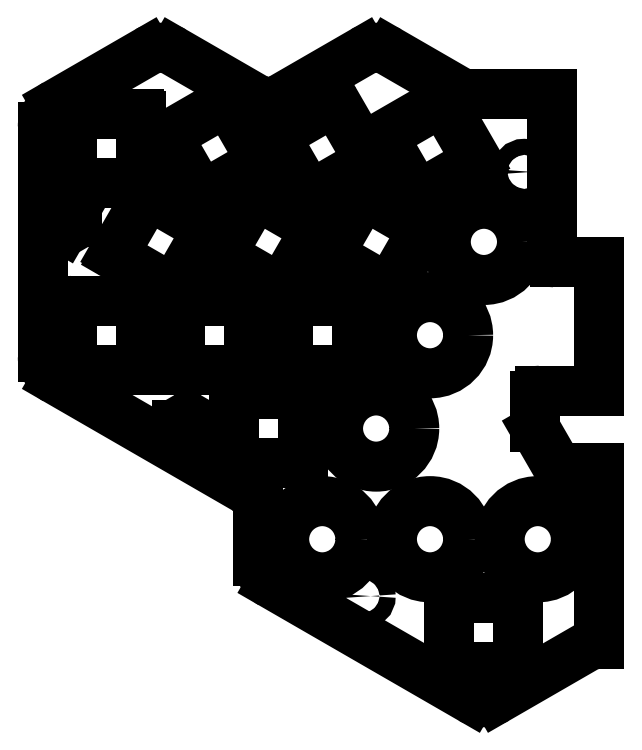
<metadata>
{"format":"dxf","ext":"dxf","renderer":"ezdxf+matplotlib","layout":"modelspace","background":"white","min_lineweight":24,"dpi":150}
</metadata>
<code>
0
SECTION
2
ENTITIES
0
LINE
8
0
10
251.4
20
-170.7
11
233.6
21
-180.9
0
LINE
8
0
10
228.4
20
-180.9
11
188.6
21
-158
0
LINE
8
0
10
186
20
-153.4
11
186
21
-143.6
0
LINE
8
0
10
183.4
20
-139
11
145.6
21
-117.3
0
LINE
8
0
10
143
20
-112.7
11
143
21
-66.82
0
LINE
8
0
10
145.6
20
-62.26
11
163.9
21
-51.73
0
LINE
8
0
10
169.1
20
-51.73
11
185.4
21
-61.1
0
LINE
8
0
10
190.6
20
-61.1
11
206.9
21
-51.73
0
LINE
8
0
10
212.1
20
-51.73
11
225.8
21
-59.61
0
LINE
8
0
10
244.6
20
-60.31
11
228.4
21
-60.31
0
ARC
8
0
10
231
20
-176.3
40
5.27
50
240
51
300
0
ARC
8
0
10
191.3
20
-153.4
40
5.27
50
180
51
240
0
ARC
8
0
10
180.7
20
-143.6
40
5.27
50
0
51
60
0
ARC
8
0
10
148.3
20
-112.7
40
5.27
50
180
51
240
0
ARC
8
0
10
148.3
20
-66.82
40
5.27
50
120
51
180
0
ARC
8
0
10
166.5
20
-56.3
40
5.27
50
60
51
120
0
ARC
8
0
10
188
20
-56.54
40
5.27
50
240
51
300
0
ARC
8
0
10
209.5
20
-56.3
40
5.27
50
60
51
120
0
ARC
8
0
10
228.4
20
-55.04
40
5.27
50
240
51
270
0
ARC
8
0
10
254
20
-175.2
40
5.27
50
90
51
120
0
LINE
8
0
10
254
20
-170
11
254
21
-134.8
0
LINE
8
0
10
254
20
-119.4
11
254
21
-93.83
0
LINE
8
0
10
168
20
-68.96
11
174.5
21
-80.22
0
LINE
8
0
10
175.1
20
-80.37
11
186.3
21
-73.87
0
LINE
8
0
10
186.5
20
-73.32
11
180
21
-62.06
0
LINE
8
0
10
179.4
20
-61.91
11
168.2
21
-68.41
0
ARC
8
0
10
174.9
20
-80.02
40
0.4
50
210
51
300
0
ARC
8
0
10
186.1
20
-73.52
40
0.4
50
300
51
30
0
ARC
8
0
10
179.6
20
-62.26
40
0.4
50
30
51
120
0
ARC
8
0
10
168.4
20
-68.76
40
0.4
50
120
51
210
0
LINE
8
0
10
189.5
20
-68.96
11
196
21
-80.22
0
LINE
8
0
10
196.6
20
-80.37
11
207.8
21
-73.87
0
LINE
8
0
10
208
20
-73.32
11
201.5
21
-62.06
0
LINE
8
0
10
200.9
20
-61.91
11
189.7
21
-68.41
0
ARC
8
0
10
196.4
20
-80.02
40
0.4
50
210
51
300
0
ARC
8
0
10
207.6
20
-73.52
40
0.4
50
300
51
30
0
ARC
8
0
10
201.1
20
-62.26
40
0.4
50
30
51
120
0
ARC
8
0
10
189.9
20
-68.76
40
0.4
50
120
51
210
0
LINE
8
0
10
211
20
-68.96
11
217.5
21
-80.22
0
LINE
8
0
10
218.1
20
-80.37
11
229.3
21
-73.87
0
LINE
8
0
10
229.5
20
-73.32
11
223
21
-62.06
0
LINE
8
0
10
222.4
20
-61.91
11
211.2
21
-68.41
0
ARC
8
0
10
217.9
20
-80.02
40
0.4
50
210
51
300
0
ARC
8
0
10
229.1
20
-73.52
40
0.4
50
300
51
30
0
ARC
8
0
10
222.6
20
-62.26
40
0.4
50
30
51
120
0
ARC
8
0
10
211.4
20
-68.76
40
0.4
50
120
51
210
0
LINE
8
0
10
163.8
20
-80.68
11
157.3
21
-91.94
0
LINE
8
0
10
157.4
20
-92.49
11
168.7
21
-98.99
0
LINE
8
0
10
169.2
20
-98.84
11
175.7
21
-87.58
0
LINE
8
0
10
175.6
20
-87.03
11
164.3
21
-80.53
0
ARC
8
0
10
157.6
20
-92.14
40
0.4
50
150
51
240
0
ARC
8
0
10
168.9
20
-98.64
40
0.4
50
240
51
330
0
ARC
8
0
10
175.4
20
-87.38
40
0.4
50
330
51
60
0
ARC
8
0
10
164.1
20
-80.88
40
0.4
50
60
51
150
0
LINE
8
0
10
185.3
20
-80.68
11
178.8
21
-91.94
0
LINE
8
0
10
178.9
20
-92.49
11
190.2
21
-98.99
0
LINE
8
0
10
190.7
20
-98.84
11
197.2
21
-87.58
0
LINE
8
0
10
197.1
20
-87.03
11
185.8
21
-80.53
0
ARC
8
0
10
179.1
20
-92.14
40
0.4
50
150
51
240
0
ARC
8
0
10
190.4
20
-98.64
40
0.4
50
240
51
330
0
ARC
8
0
10
196.9
20
-87.38
40
0.4
50
330
51
60
0
ARC
8
0
10
185.6
20
-80.88
40
0.4
50
60
51
150
0
LINE
8
0
10
206.8
20
-80.68
11
200.3
21
-91.94
0
LINE
8
0
10
200.4
20
-92.49
11
211.7
21
-98.99
0
LINE
8
0
10
212.2
20
-98.84
11
218.7
21
-87.58
0
LINE
8
0
10
218.6
20
-87.03
11
207.3
21
-80.53
0
ARC
8
0
10
200.6
20
-92.14
40
0.4
50
150
51
240
0
ARC
8
0
10
211.9
20
-98.64
40
0.4
50
240
51
330
0
ARC
8
0
10
218.4
20
-87.38
40
0.4
50
330
51
60
0
ARC
8
0
10
207.1
20
-80.88
40
0.4
50
60
51
150
0
LINE
8
0
10
162.2
20
-101.5
11
149.2
21
-101.5
0
LINE
8
0
10
148.8
20
-101.9
11
148.8
21
-114.9
0
LINE
8
0
10
149.2
20
-115.3
11
162.2
21
-115.3
0
LINE
8
0
10
162.7
20
-114.9
11
162.7
21
-101.9
0
ARC
8
0
10
149.2
20
-101.9
40
0.4
50
90
51
180
0
ARC
8
0
10
149.2
20
-114.9
40
0.4
50
180
51
270
0
ARC
8
0
10
162.2
20
-114.9
40
0.4
50
270
51
0
0
ARC
8
0
10
162.2
20
-101.9
40
0.4
50
0
51
90
0
LINE
8
0
10
183.8
20
-101.5
11
170.8
21
-101.5
0
LINE
8
0
10
170.3
20
-101.9
11
170.3
21
-114.9
0
LINE
8
0
10
170.8
20
-115.3
11
183.8
21
-115.3
0
LINE
8
0
10
184.2
20
-114.9
11
184.2
21
-101.9
0
ARC
8
0
10
170.8
20
-101.9
40
0.4
50
90
51
180
0
ARC
8
0
10
170.8
20
-114.9
40
0.4
50
180
51
270
0
ARC
8
0
10
183.8
20
-114.9
40
0.4
50
270
51
0
0
ARC
8
0
10
183.8
20
-101.9
40
0.4
50
0
51
90
0
LINE
8
0
10
205.2
20
-101.5
11
192.2
21
-101.5
0
LINE
8
0
10
191.8
20
-101.9
11
191.8
21
-114.9
0
LINE
8
0
10
192.2
20
-115.3
11
205.2
21
-115.3
0
LINE
8
0
10
205.7
20
-114.9
11
205.7
21
-101.9
0
ARC
8
0
10
192.2
20
-101.9
40
0.4
50
90
51
180
0
ARC
8
0
10
192.2
20
-114.9
40
0.4
50
180
51
270
0
ARC
8
0
10
205.2
20
-114.9
40
0.4
50
270
51
0
0
ARC
8
0
10
205.2
20
-101.9
40
0.4
50
0
51
90
0
LINE
8
0
10
149.2
20
-78.04
11
162.2
21
-78.04
0
LINE
8
0
10
162.7
20
-77.64
11
162.7
21
-64.64
0
LINE
8
0
10
162.2
20
-64.24
11
149.2
21
-64.24
0
LINE
8
0
10
148.8
20
-64.64
11
148.8
21
-77.64
0
ARC
8
0
10
162.2
20
-77.64
40
0.4
50
270
51
0
0
ARC
8
0
10
162.2
20
-64.64
40
0.4
50
0
51
90
0
ARC
8
0
10
149.2
20
-64.64
40
0.4
50
90
51
180
0
ARC
8
0
10
149.2
20
-77.64
40
0.4
50
180
51
270
0
LINE
8
0
10
194.5
20
-120.1
11
181.5
21
-120.1
0
LINE
8
0
10
181.1
20
-120.5
11
181.1
21
-133.5
0
LINE
8
0
10
181.5
20
-133.9
11
194.5
21
-133.9
0
LINE
8
0
10
194.9
20
-133.5
11
194.9
21
-120.5
0
ARC
8
0
10
181.5
20
-120.5
40
0.4
50
90
51
180
0
ARC
8
0
10
181.5
20
-133.5
40
0.4
50
180
51
270
0
ARC
8
0
10
194.5
20
-133.5
40
0.4
50
270
51
0
0
ARC
8
0
10
194.5
20
-120.5
40
0.4
50
0
51
90
0
LINE
8
0
10
224.5
20
-174.6
11
237.5
21
-174.6
0
LINE
8
0
10
237.9
20
-174.2
11
237.9
21
-161.2
0
LINE
8
0
10
237.5
20
-160.8
11
224.5
21
-160.8
0
LINE
8
0
10
224.1
20
-161.2
11
224.1
21
-174.2
0
ARC
8
0
10
237.5
20
-174.2
40
0.4
50
270
51
0
0
ARC
8
0
10
237.5
20
-161.2
40
0.4
50
0
51
90
0
ARC
8
0
10
224.5
20
-161.2
40
0.4
50
90
51
180
0
ARC
8
0
10
224.5
20
-174.2
40
0.4
50
180
51
270
0
LINE
8
0
10
245.1
20
-93.83
11
254
21
-93.83
0
LINE
8
0
10
244.6
20
-60.31
11
244.6
21
-93.33
0
ARC
8
0
10
245.1
20
-93.33
40
0.5
50
180
51
270
0
CIRCLE
8
0
10
231
20
-89.76
40
7.6
0
CIRCLE
8
0
10
220.2
20
-108.4
40
7.6
0
CIRCLE
8
0
10
209.5
20
-127
40
7.6
0
CIRCLE
8
0
10
241.8
20
-149.1
40
7.6
0
CIRCLE
8
0
10
198.8
20
-149.1
40
7.6
0
CIRCLE
8
0
10
220.2
20
-149.1
40
7.6
0
LINE
8
0
10
254
20
-134.8
11
246.3
21
-134.8
0
LINE
8
0
10
241.2
20
-126.7
11
241.2
21
-120.4
0
LINE
8
0
10
242.2
20
-119.4
11
254
21
-119.4
0
LINE
8
0
10
245.4
20
-134.3
11
241.4
21
-127.2
0
ARC
8
0
10
246.3
20
-133.8
40
1
50
210
51
270
0
ARC
8
0
10
242.2
20
-126.7
40
1
50
180
51
210
0
ARC
8
0
10
242.2
20
-120.4
40
1
50
90
51
180
0
LINE
8
0
10
147.2
20
-87.25
11
146.1
21
-86.61
0
LINE
8
0
10
145.6
20
-85.74
11
145.6
21
-84.47
0
LINE
8
0
10
146.1
20
-83.6
11
147.2
21
-82.96
0
LINE
8
0
10
148.2
20
-82.96
11
149.3
21
-83.6
0
LINE
8
0
10
149.8
20
-84.47
11
149.8
21
-85.74
0
LINE
8
0
10
149.3
20
-86.61
11
148.2
21
-87.25
0
ARC
8
0
10
146.6
20
-85.74
40
1
50
180
51
239.9
0
ARC
8
0
10
146.6
20
-84.47
40
1
50
120.1
51
180
0
ARC
8
0
10
147.7
20
-83.83
40
1
50
59.95
51
120.1
0
ARC
8
0
10
148.8
20
-84.47
40
1
50
0
51
59.95
0
ARC
8
0
10
148.8
20
-85.74
40
1
50
300.1
51
0
0
ARC
8
0
10
147.7
20
-86.38
40
1
50
239.9
51
300.1
0
LINE
8
0
10
171.4
20
-129.1
11
170.3
21
-128.5
0
LINE
8
0
10
169.8
20
-127.6
11
169.8
21
-126.4
0
LINE
8
0
10
170.3
20
-125.5
11
171.4
21
-124.9
0
LINE
8
0
10
172.4
20
-124.9
11
173.5
21
-125.5
0
LINE
8
0
10
174
20
-126.4
11
174
21
-127.6
0
LINE
8
0
10
173.5
20
-128.5
11
172.4
21
-129.1
0
ARC
8
0
10
170.8
20
-127.6
40
1
50
180
51
239.9
0
ARC
8
0
10
170.8
20
-126.4
40
1
50
120.1
51
180
0
ARC
8
0
10
171.9
20
-125.7
40
1
50
59.95
51
120.1
0
ARC
8
0
10
173
20
-126.4
40
1
50
0
51
59.95
0
ARC
8
0
10
173
20
-127.6
40
1
50
300.1
51
0
0
ARC
8
0
10
171.9
20
-128.3
40
1
50
239.9
51
300.1
0
LINE
8
0
10
186.5
20
-68.07
11
185.4
21
-67.44
0
LINE
8
0
10
184.9
20
-66.57
11
184.9
21
-65.3
0
LINE
8
0
10
185.4
20
-64.43
11
186.5
21
-63.79
0
LINE
8
0
10
187.5
20
-63.79
11
188.6
21
-64.43
0
LINE
8
0
10
189.1
20
-65.3
11
189.1
21
-66.57
0
LINE
8
0
10
188.6
20
-67.44
11
187.5
21
-68.07
0
ARC
8
0
10
185.9
20
-66.57
40
1
50
180
51
239.9
0
ARC
8
0
10
185.9
20
-65.3
40
1
50
120.1
51
180
0
ARC
8
0
10
187
20
-64.66
40
1
50
59.95
51
120.1
0
ARC
8
0
10
188.1
20
-65.3
40
1
50
0
51
59.95
0
ARC
8
0
10
188.1
20
-66.57
40
1
50
300.1
51
0
0
ARC
8
0
10
187
20
-67.21
40
1
50
239.9
51
300.1
0
CIRCLE
8
0
10
206.8
20
-160.4
40
1.6
0
CIRCLE
8
0
10
250
20
-139.4
40
1.6
0
CIRCLE
8
0
10
239.1
20
-75.8
40
1.6
0
ENDSEC
0
EOF

</code>
